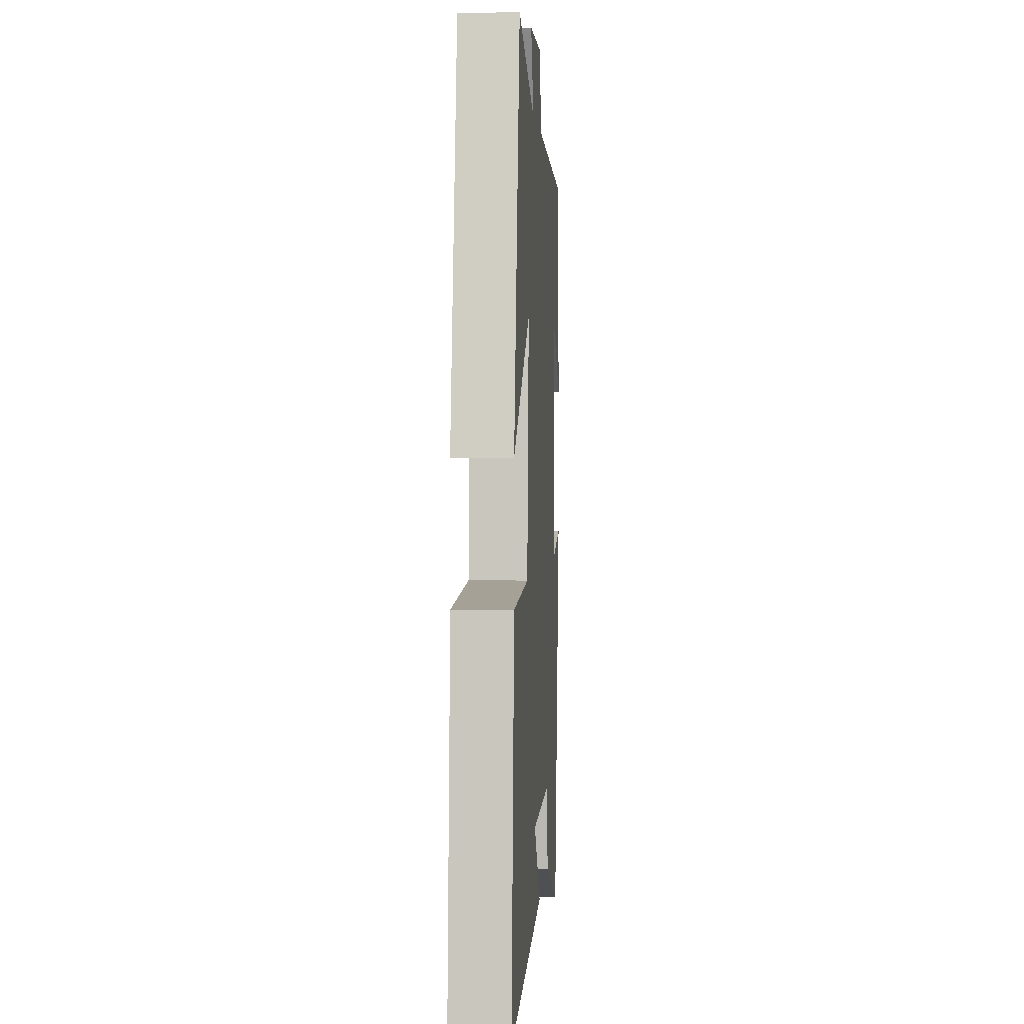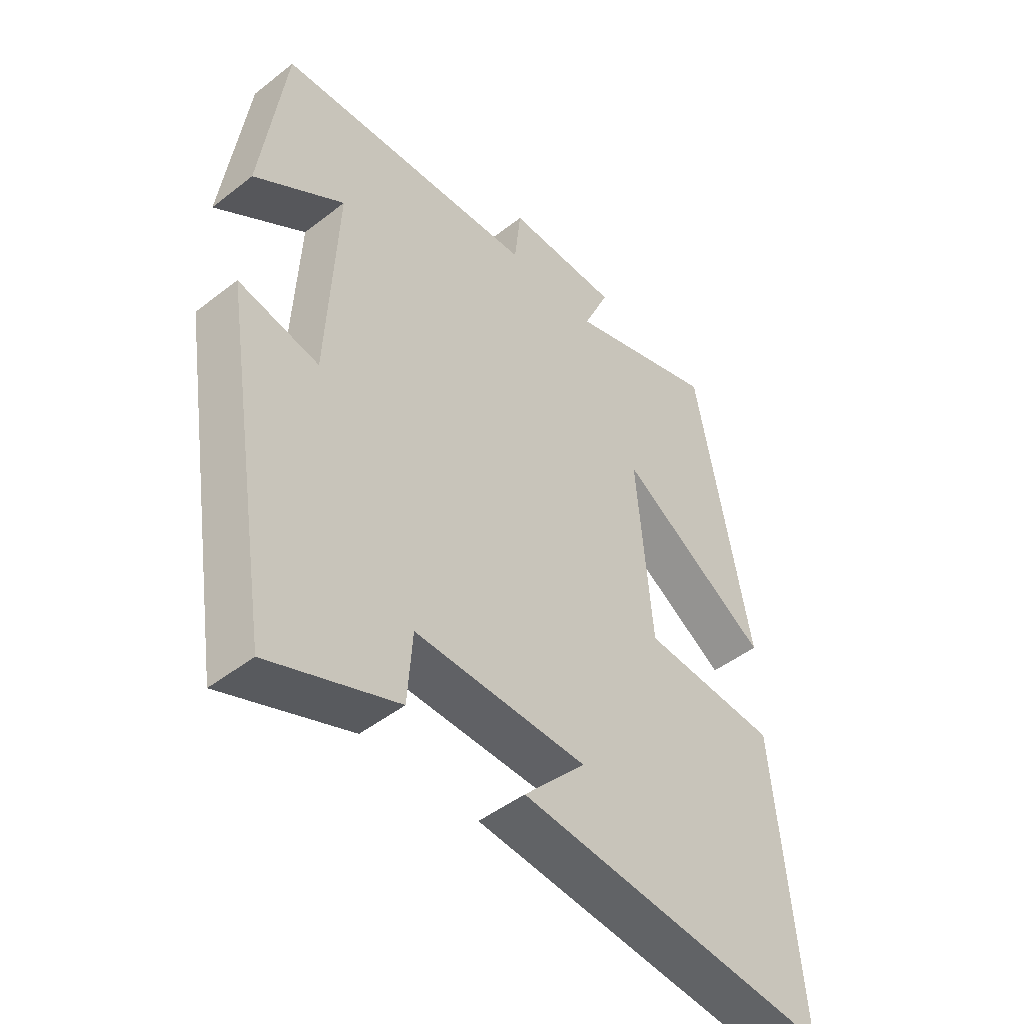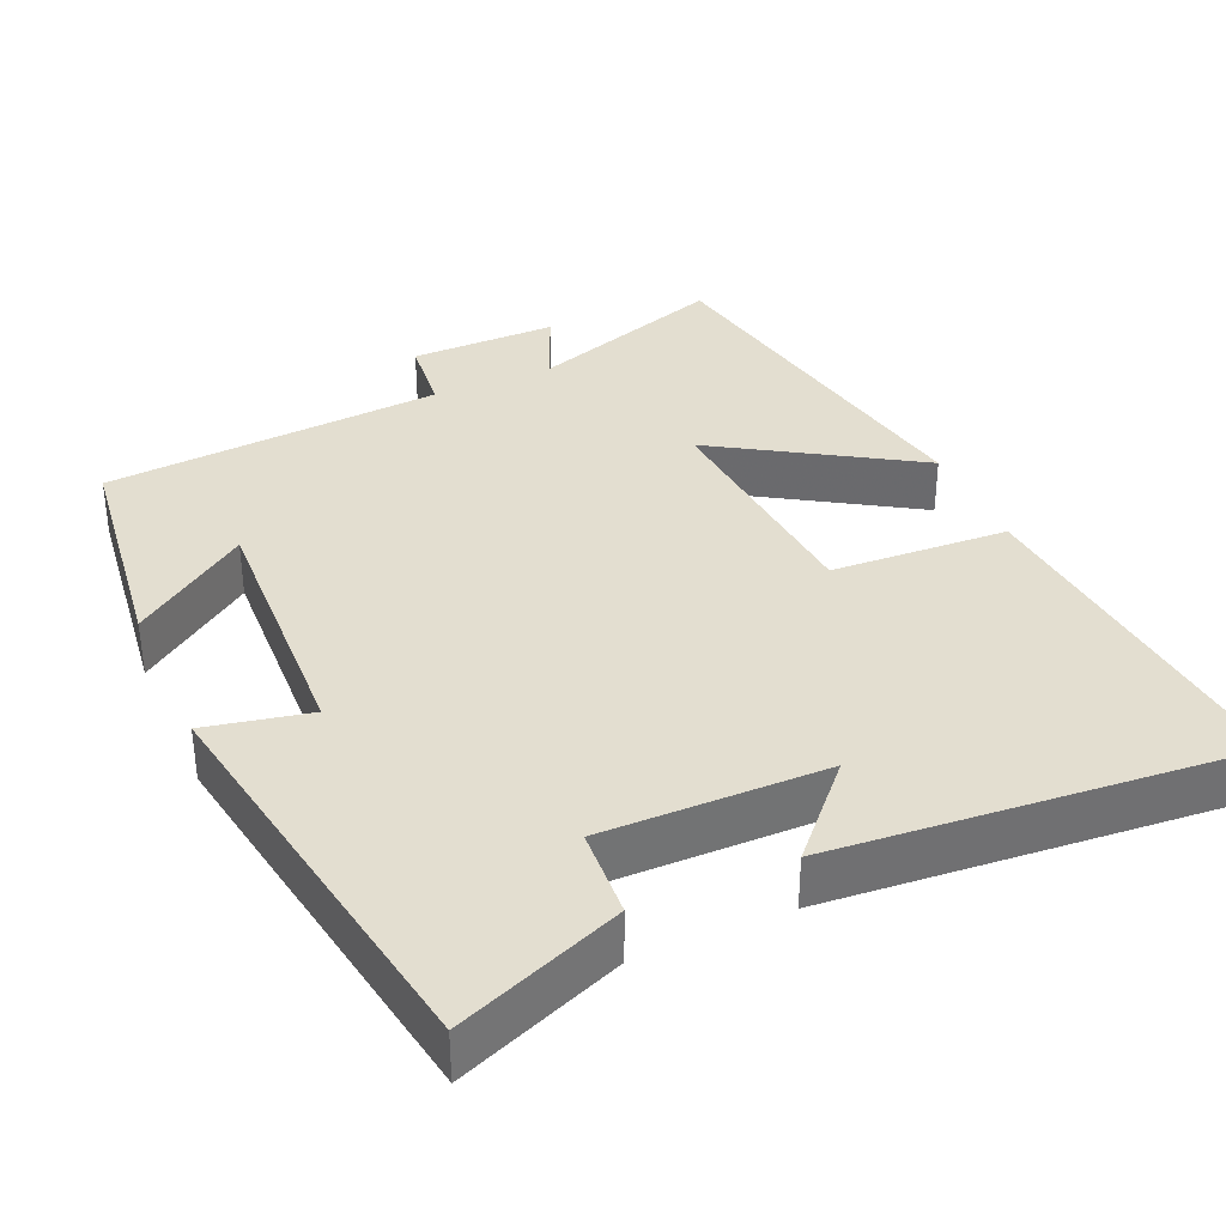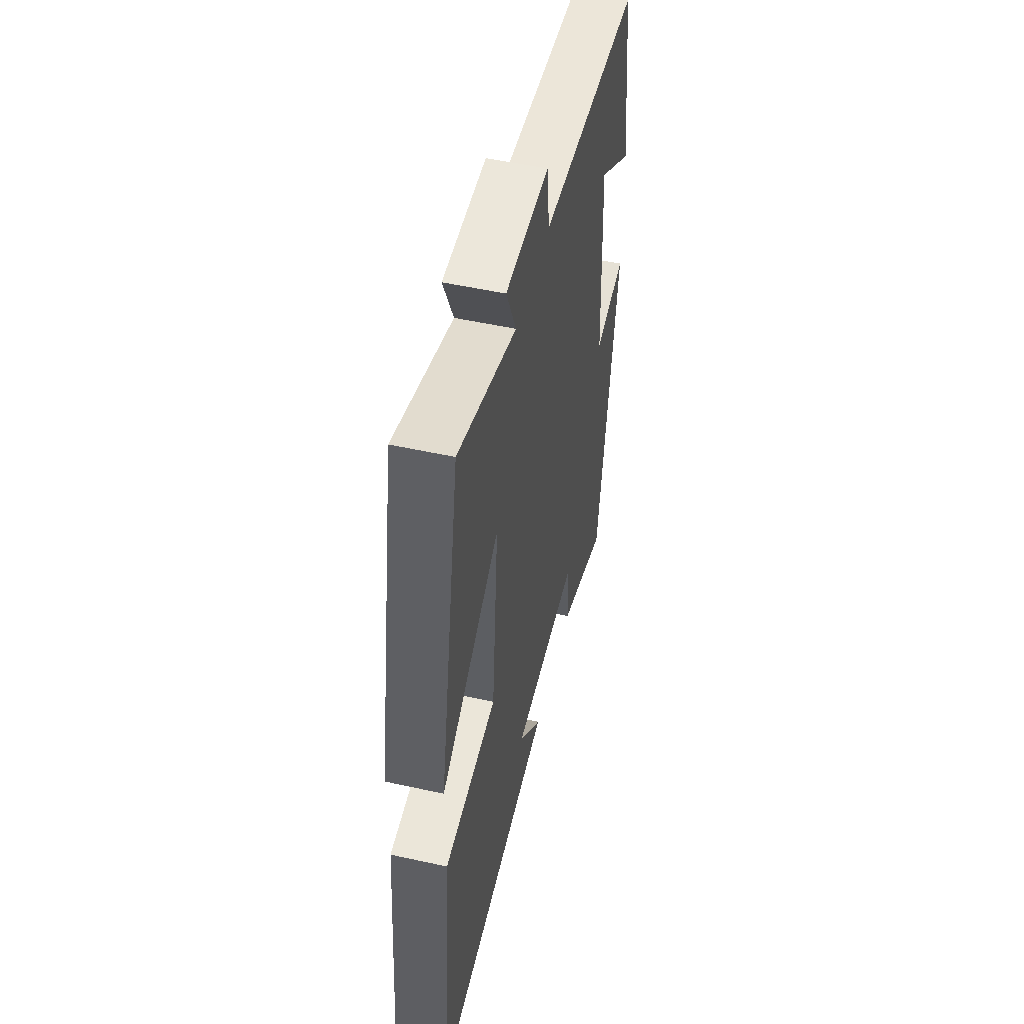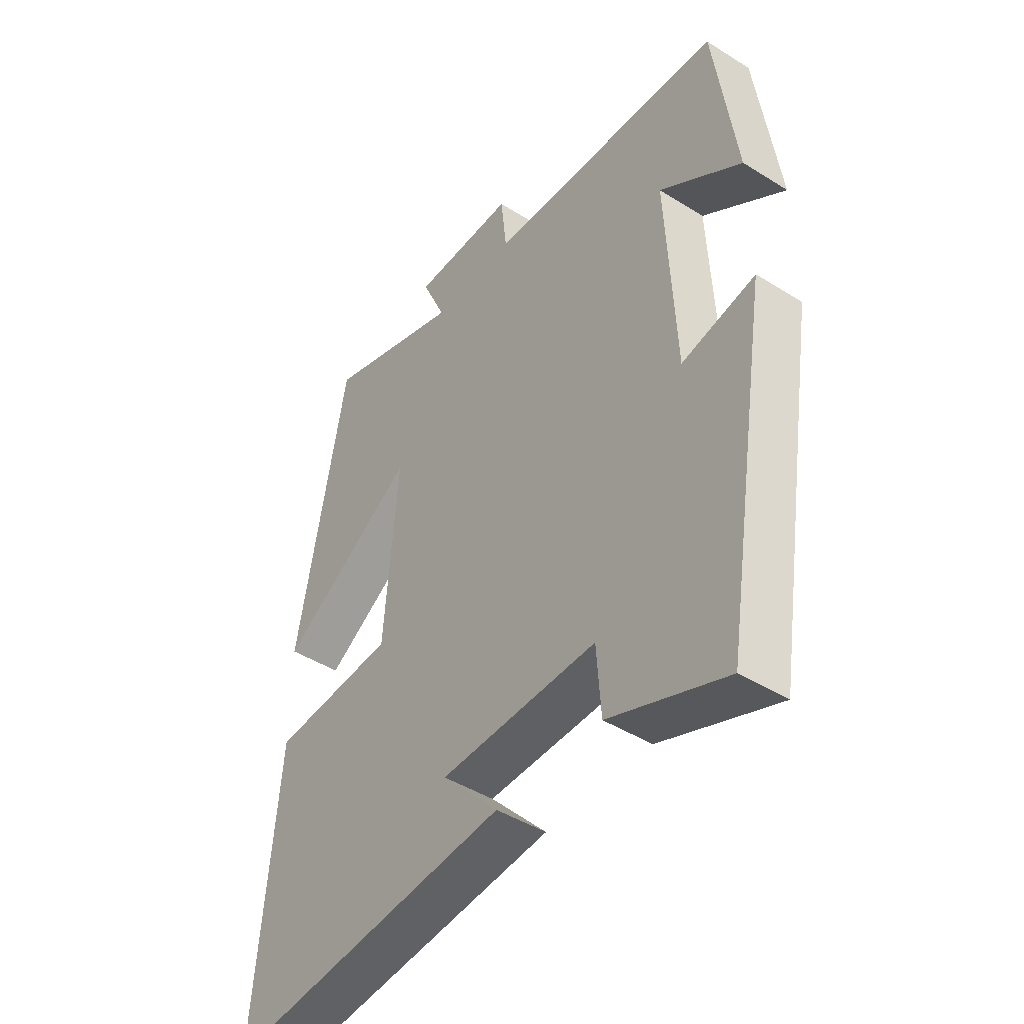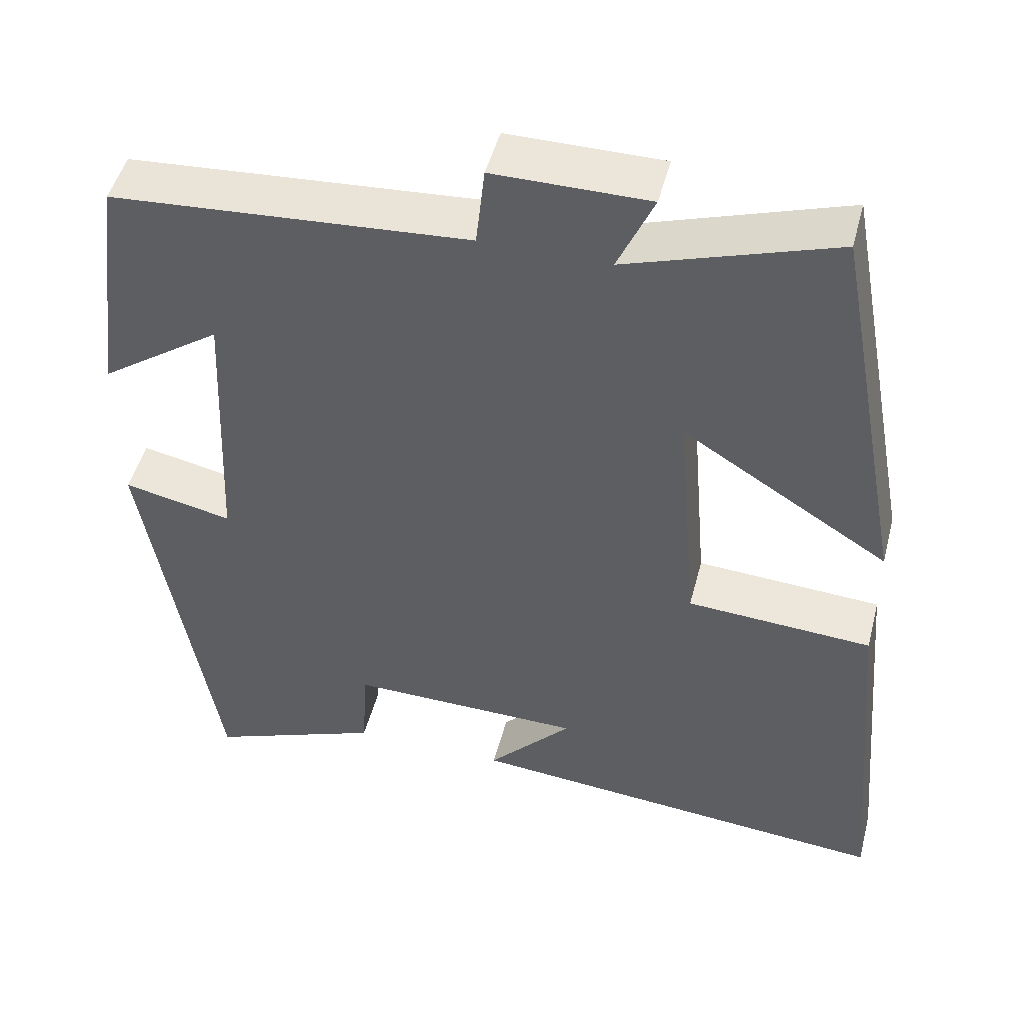
<metadata>
{"format":"obj","ext":"obj","renderer":"f3d","projection":"perspective","resolution":1024,"background":"white","views":[{"elev":2.8,"azim":-86.1,"up":"+Z"},{"elev":-47.4,"azim":131.3,"up":"+Z"},{"elev":35.7,"azim":156.0,"up":"+Y"},{"elev":51.8,"azim":-76.5,"up":"+Z"},{"elev":-44.7,"azim":53.9,"up":"+Z"},{"elev":48.5,"azim":-165.5,"up":"+Z"}]}
</metadata>
<code>
v -0.408 0.07 0.586
v -0.148 0.07 0.5
v -0.193 0.07 0.602
v 0.001 0.07 0.602
v 0.012 0.07 0.5
v 0.46 0.07 0.468
v 0.5 0.07 0.164
v 0.347 0.07 0.271
v 0.363 0.07 -0.075
v 0.5 0.07 -0.046
v 0.411 0.07 -0.585
v 0.193 0.07 -0.5
v 0.185 0.07 -0.382
v -0.109 0.07 -0.386
v -0.003 0.07 -0.5
v -0.542 0.07 -0.547
v -0.5 0.07 -0.075
v -0.267 0.07 -0.061
v -0.241 0.07 0.253
v -0.5 0.07 0.091
v -0.408 0 0.586
v -0.148 0 0.5
v -0.193 0 0.602
v 0.001 0 0.602
v 0.012 0 0.5
v 0.46 0 0.468
v 0.5 0 0.164
v 0.347 0 0.271
v 0.363 0 -0.075
v 0.5 0 -0.046
v 0.411 0 -0.585
v 0.193 0 -0.5
v 0.185 0 -0.382
v -0.109 0 -0.386
v -0.003 0 -0.5
v -0.542 0 -0.547
v -0.5 0 -0.075
v -0.267 0 -0.061
v -0.241 0 0.253
v -0.5 0 0.091
f 19 20 1 2
f 18 19 2
f 16 17 18
f 14 15 16
f 14 16 18
f 13 14 18 2
f 9 10 11 12
f 8 9 12 13
f 6 7 8
f 5 6 8
f 5 8 13 2
f 2 3 4 5
f 22 21 40 39
f 22 39 38
f 38 37 36
f 36 35 34
f 38 36 34
f 22 38 34 33
f 32 31 30 29
f 33 32 29 28
f 28 27 26
f 28 26 25
f 22 33 28 25
f 25 24 23 22
f 1 21 22 2
f 2 22 23 3
f 3 23 24 4
f 4 24 25 5
f 5 25 26 6
f 6 26 27 7
f 7 27 28 8
f 8 28 29 9
f 9 29 30 10
f 10 30 31 11
f 11 31 32 12
f 12 32 33 13
f 13 33 34 14
f 14 34 35 15
f 15 35 36 16
f 16 36 37 17
f 17 37 38 18
f 18 38 39 19
f 19 39 40 20
f 20 40 21 1

</code>
